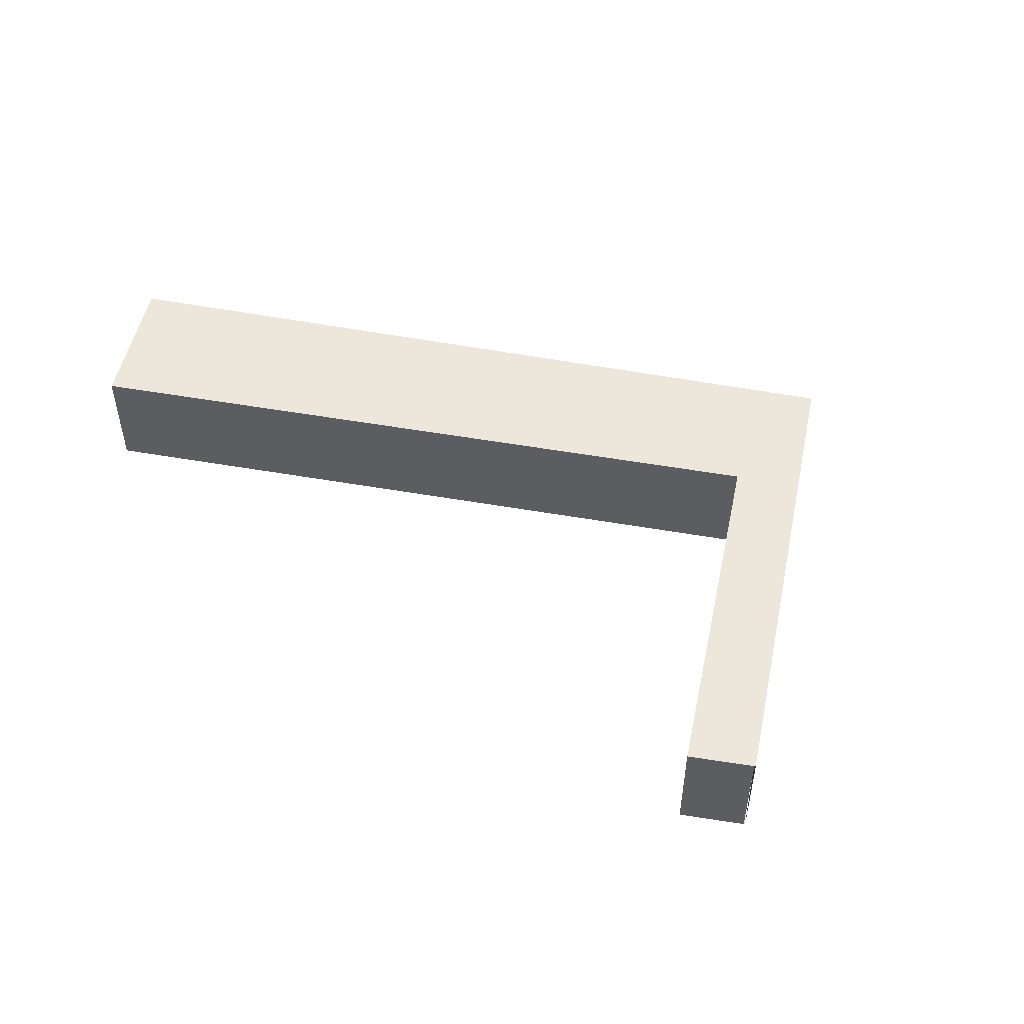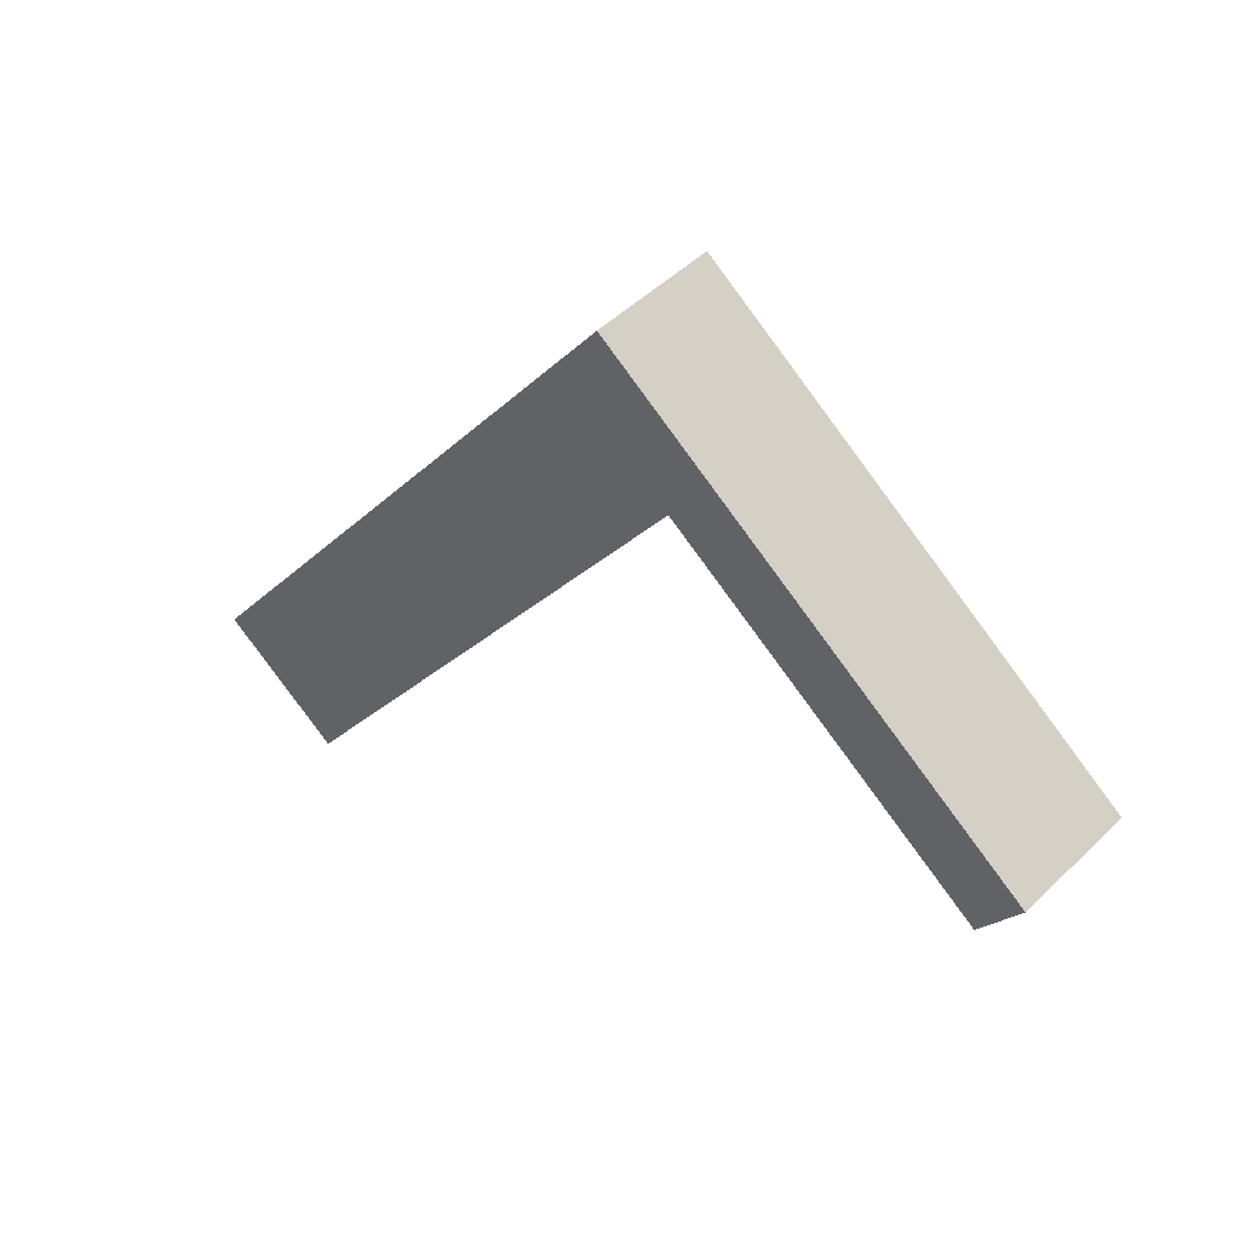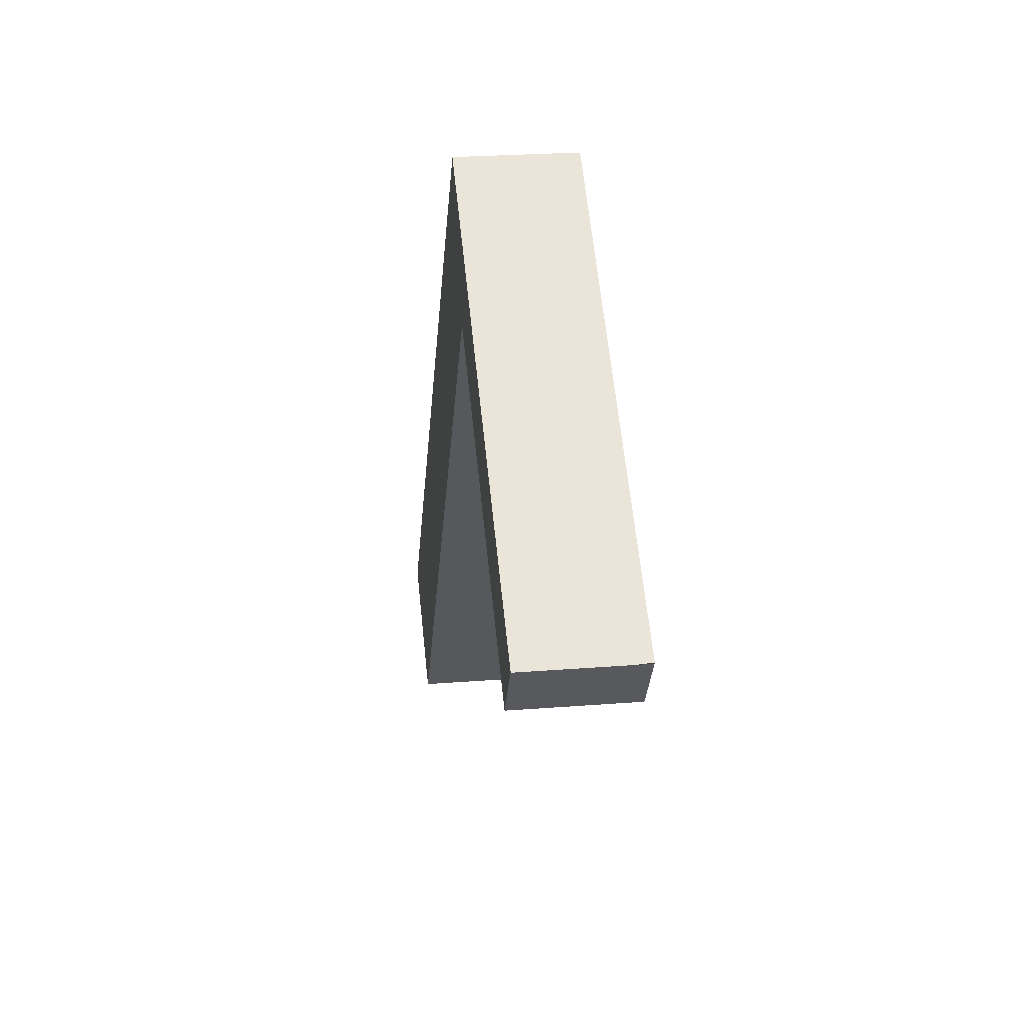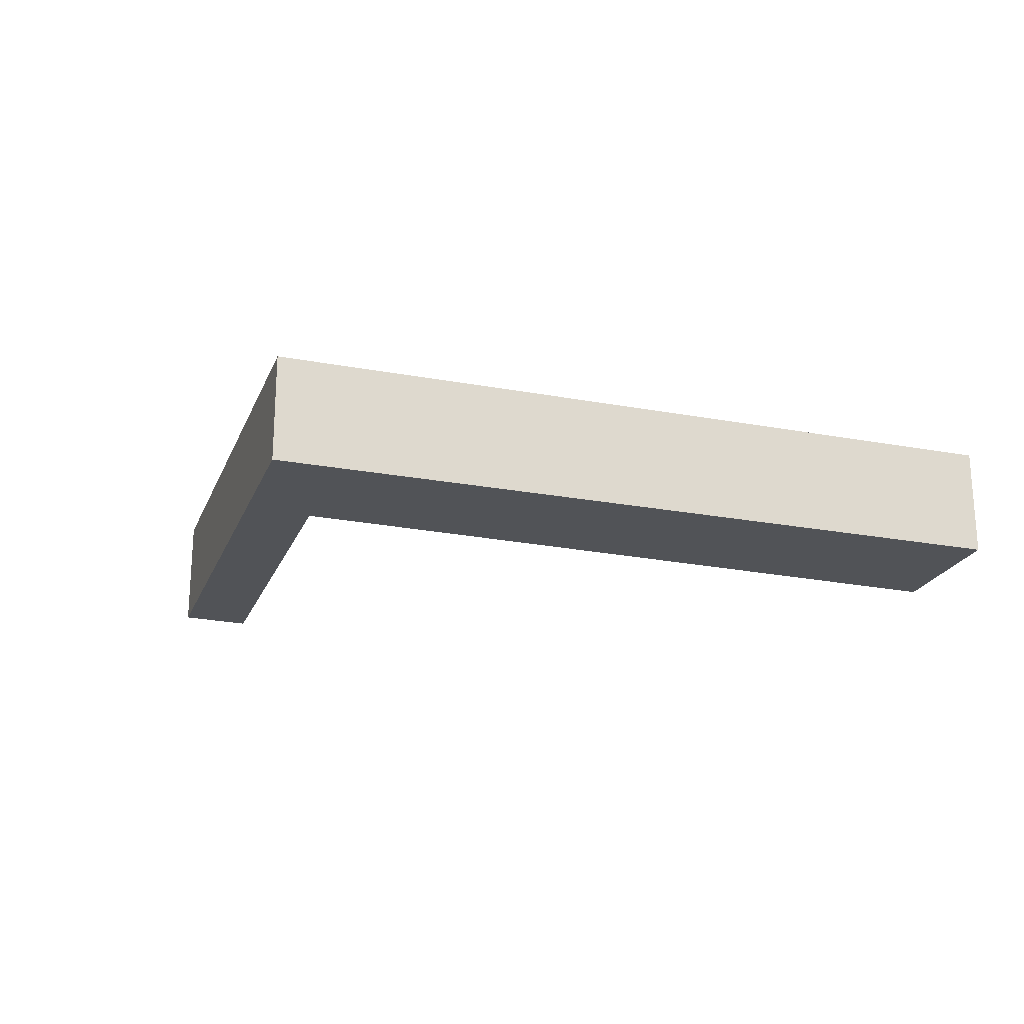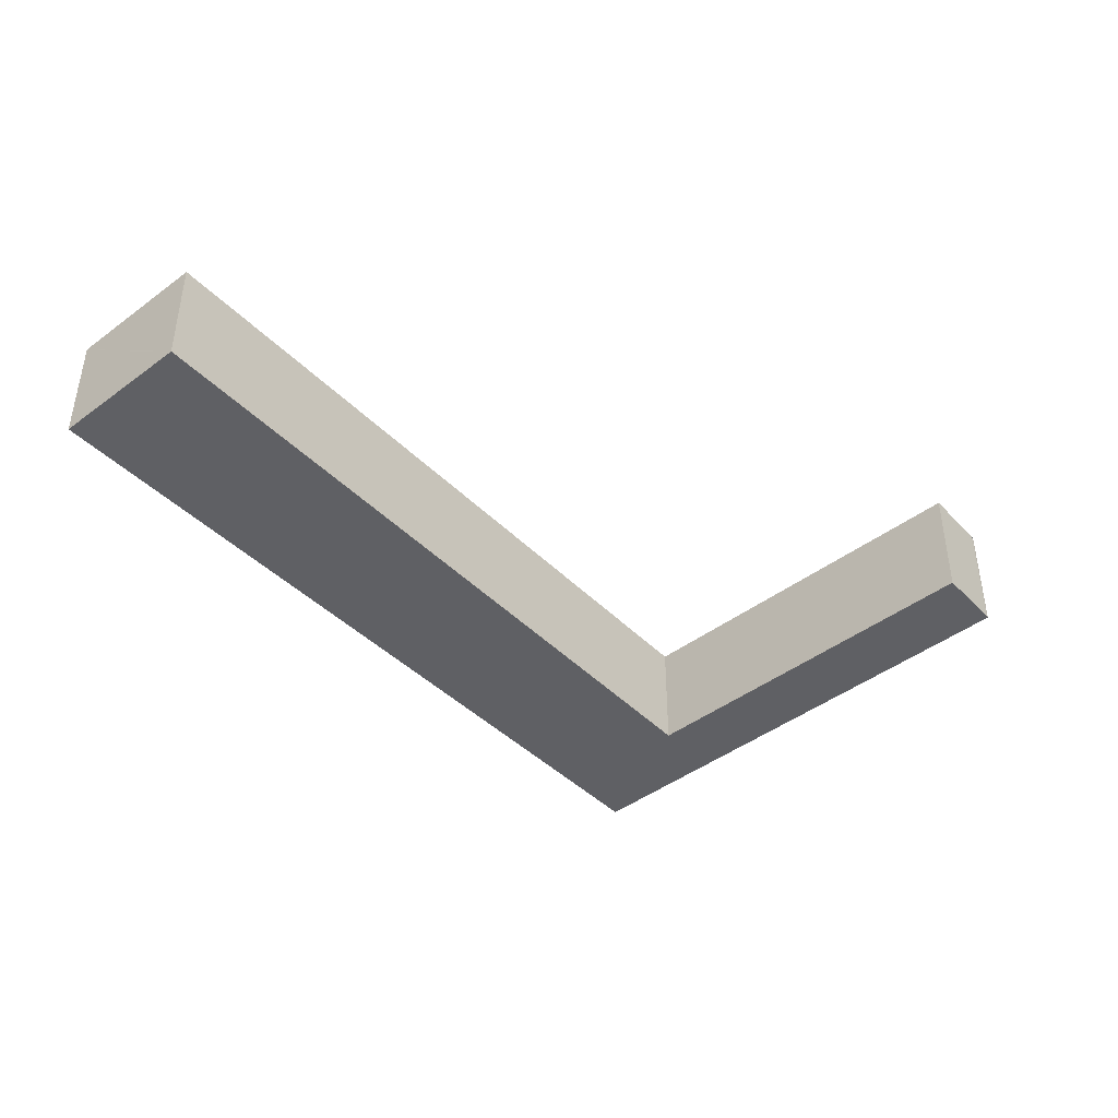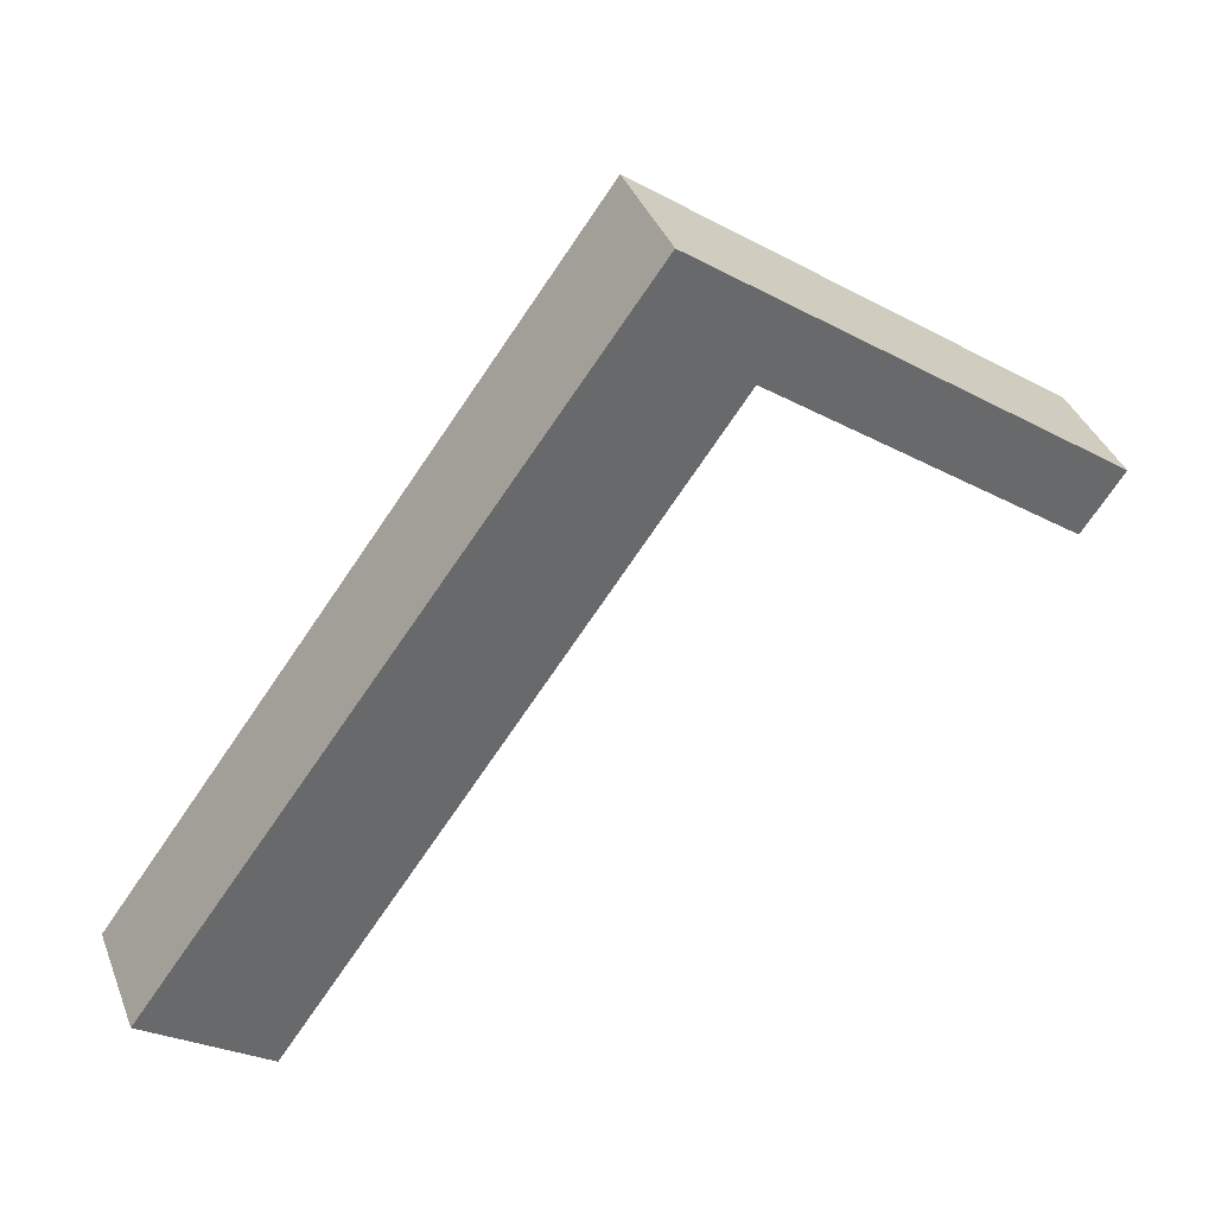
<metadata>
{"format":"obj","ext":"obj","renderer":"f3d","projection":"perspective","resolution":1024,"background":"white","views":[{"elev":51.1,"azim":-114.3,"up":"+Y"},{"elev":47.7,"azim":-137.4,"up":"+Z"},{"elev":25.0,"azim":-97.3,"up":"+Z"},{"elev":-22.2,"azim":35.7,"up":"+Y"},{"elev":-43.6,"azim":-174.7,"up":"+Y"},{"elev":38.5,"azim":159.9,"up":"+Z"}]}
</metadata>
<code>
v  0.016 2.025 -0.021
v  5.847 2.025 2.777
v  0.679 2.025 -1.003
v  0 2.025 1.24e-16
v  5.141 2.025 3.746
v  5.993 2.025 2.884
v  7.202 2.025 5.249
v  15.5 2.025 -6.14
v  12.33 2.025 -6.124
v  13.44 2.025 -7.642
v  13.41 2.025 -7.66
v  13.41 4.69e-16 -7.66
v  12.33 3.75e-16 -6.124
v  5.993 -1.766e-16 2.884
v  0.679 6.142e-17 -1.003
v  0.016 1.286e-18 -0.021
v  5.847 -1.7e-16 2.777
v  13.44 4.679e-16 -7.642
v  15.5 3.76e-16 -6.14
v  0 0 0
v  5.141 -2.294e-16 3.746
v  7.202 -3.214e-16 5.249
g defaultobject
f 1 2 3
f 2 1 4
f 2 4 5
f 2 5 6
f 6 5 7
f 6 7 8
f 9 10 11
f 10 9 8
f 8 9 6
f 12 9 11
f 9 12 6
f 6 12 13
f 6 13 14
f 15 1 3
f 1 15 16
f 14 2 6
f 2 14 3
f 3 14 15
f 15 14 17
f 10 12 11
f 12 10 8
f 12 8 18
f 18 8 19
f 20 5 4
f 5 20 21
f 5 21 7
f 7 21 22
f 22 8 7
f 8 22 19
f 16 15 14
f 17 14 15
f 22 21 19
f 14 19 21
f 16 14 21
f 13 19 14
f 12 19 13
f 18 19 12
f 21 20 16

</code>
